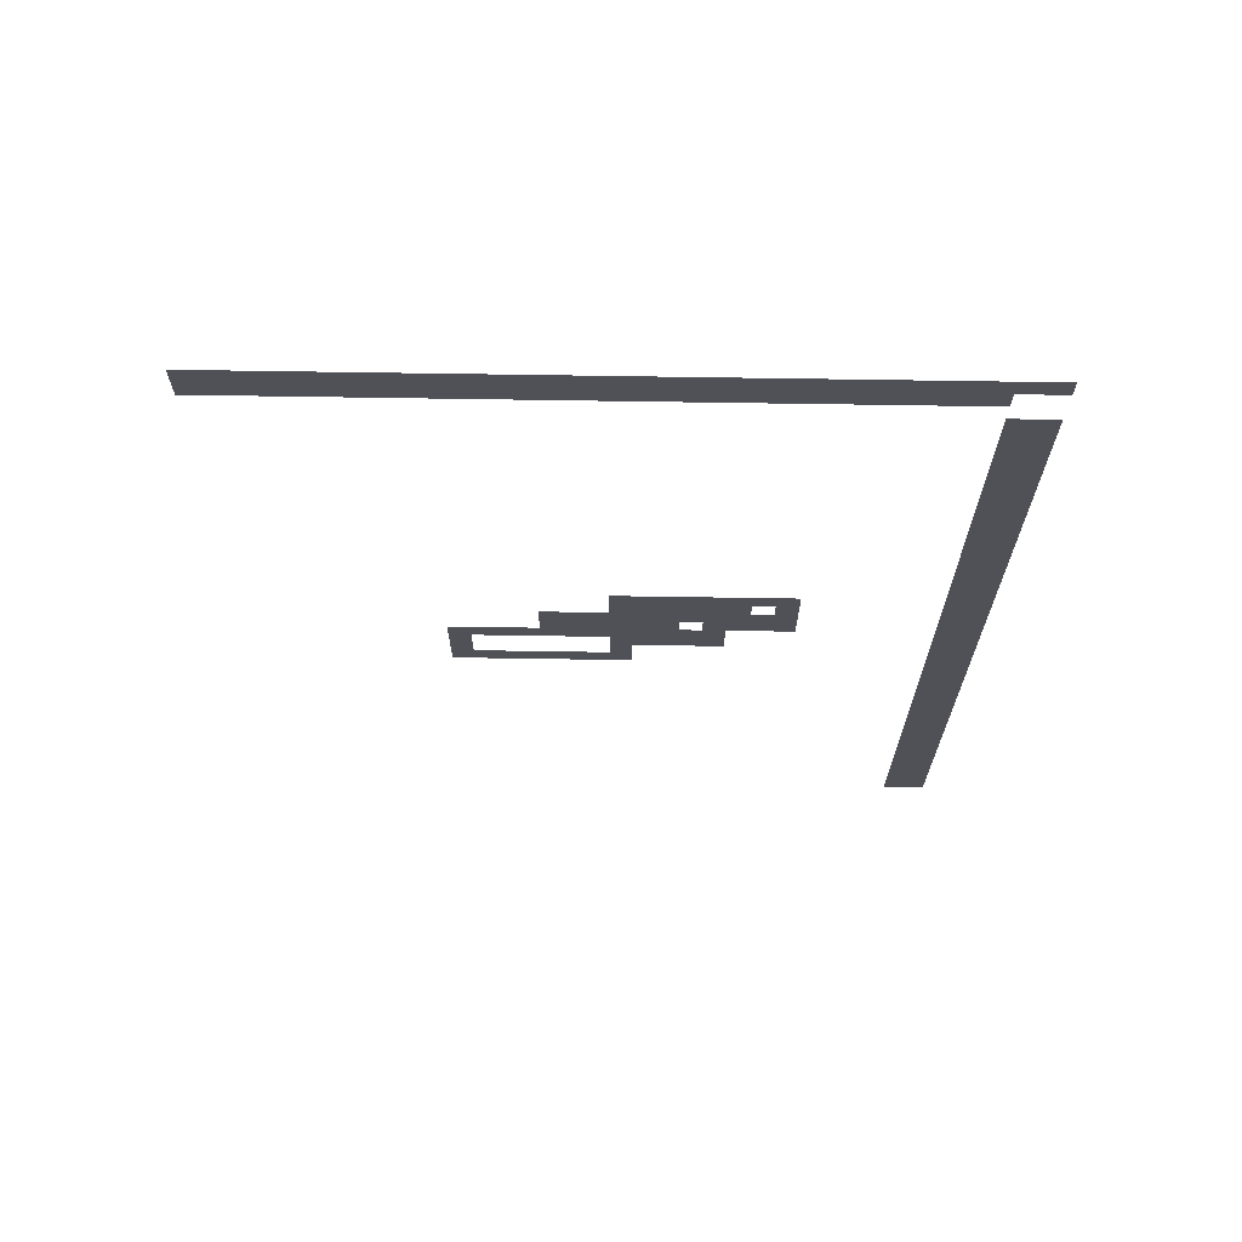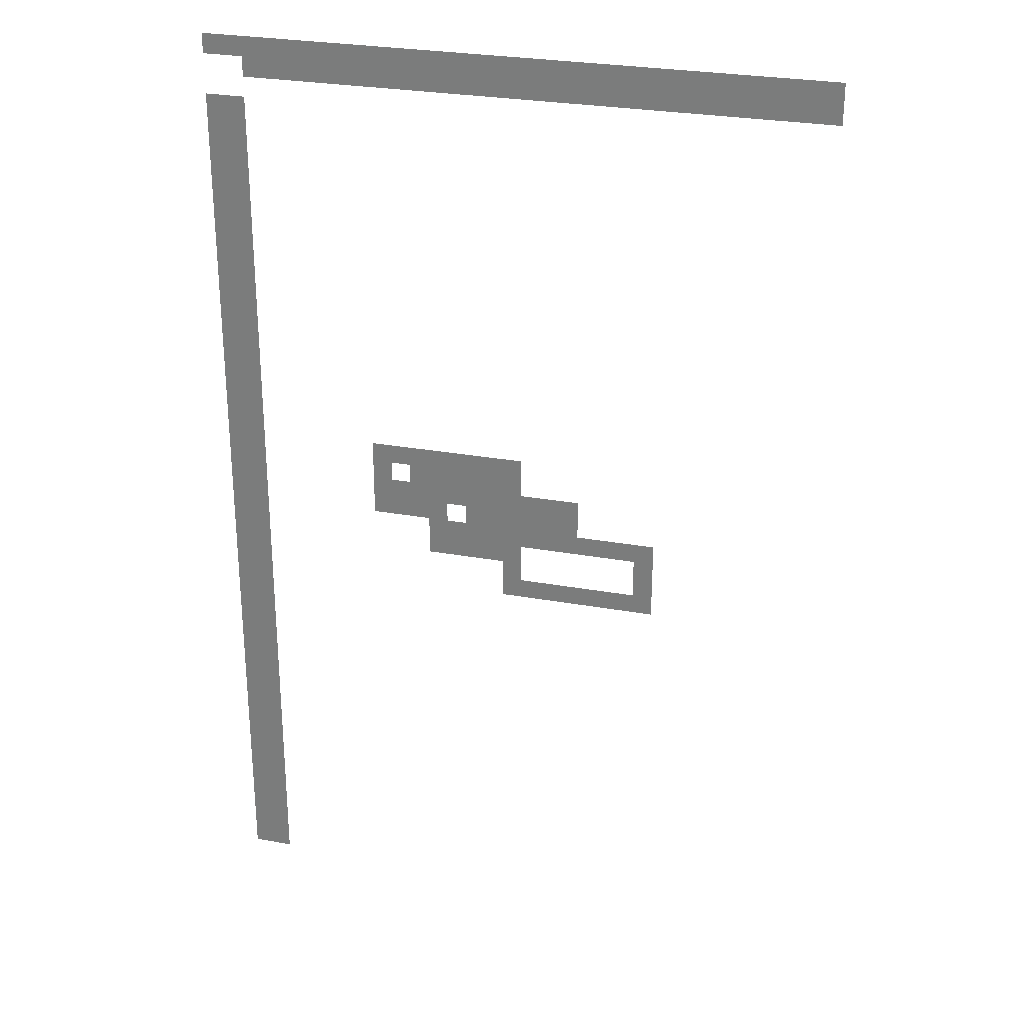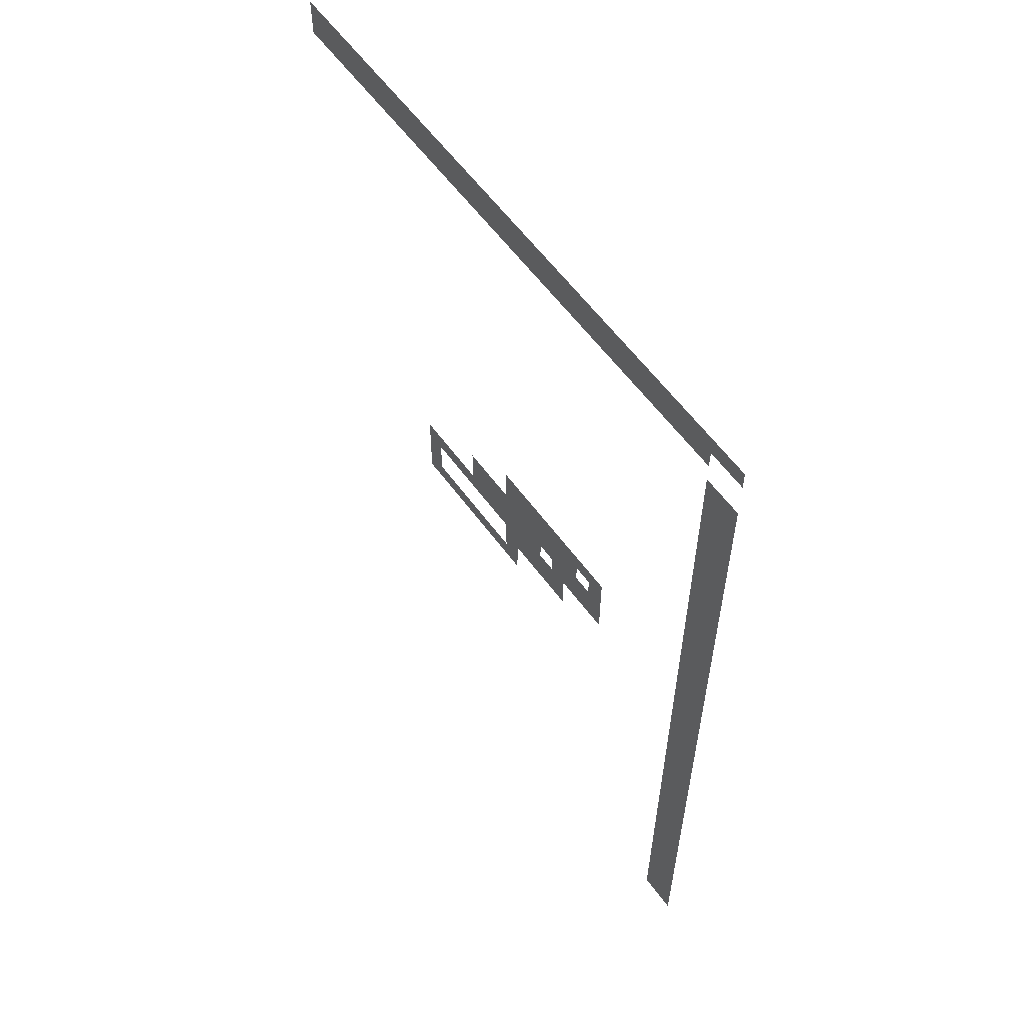
<metadata>
{"format":"obj","ext":"obj","renderer":"f3d","projection":"perspective","resolution":1024,"background":"white","views":[{"elev":69.7,"azim":-179.1,"up":"+Y"},{"elev":28.2,"azim":15.3,"up":"+Y"},{"elev":59.3,"azim":-126.0,"up":"+Y"}]}
</metadata>
<code>
v -69 -53 0
v -70 -53 0
v -70 -52 0
v -69 -52 0
v -70 -53 0
v -71 -53 0
v -71 -52 0
v -70 -52 0
v -71 -53 0
v -72 -53 0
v -72 -52 0
v -71 -52 0
v -72 -53 0
v -73 -53 0
v -73 -52 0
v -72 -52 0
v -73 -53 0
v -74 -53 0
v -74 -52 0
v -73 -52 0
v -74 -53 0
v -75 -53 0
v -75 -52 0
v -74 -52 0
v -75 -53 0
v -76 -53 0
v -76 -52 0
v -75 -52 0
v -76 -53 0
v -77 -53 0
v -77 -52 0
v -76 -52 0
v -77 -53 0
v -78 -53 0
v -78 -52 0
v -77 -52 0
v -78 -53 0
v -79 -53 0
v -79 -52 0
v -78 -52 0
v -79 -53 0
v -80 -53 0
v -80 -52 0
v -79 -52 0
v -80 -53 0
v -81 -53 0
v -81 -52 0
v -80 -52 0
v -81 -53 0
v -82 -53 0
v -82 -52 0
v -81 -52 0
v -82 -53 0
v -83 -53 0
v -83 -52 0
v -82 -52 0
v -83 -53 0
v -84 -53 0
v -84 -52 0
v -83 -52 0
v -84 -53 0
v -85 -53 0
v -85 -52 0
v -84 -52 0
v -85 -53 0
v -86 -53 0
v -86 -52 0
v -85 -52 0
v -86 -53 0
v -87 -53 0
v -87 -52 0
v -86 -52 0
v -87 -53 0
v -88 -53 0
v -88 -52 0
v -87 -52 0
v -88 -53 0
v -89 -53 0
v -89 -52 0
v -88 -52 0
v -89 -53 0
v -90 -53 0
v -90 -52 0
v -89 -52 0
v -90 -53 0
v -91 -53 0
v -91 -52 0
v -90 -52 0
v -91 -53 0
v -92 -53 0
v -92 -52 0
v -91 -52 0
v -92 -53 0
v -93 -53 0
v -93 -52 0
v -92 -52 0
v -93 -53 0
v -94 -53 0
v -94 -52 0
v -93 -52 0
v -94 -53 0
v -95 -53 0
v -95 -52 0
v -94 -52 0
v -95 -53 0
v -96 -53 0
v -96 -52 0
v -95 -52 0
v -96 -53 0
v -97 -53 0
v -97 -52 0
v -96 -52 0
v -97 -53 0
v -98 -53 0
v -98 -52 0
v -97 -52 0
v -98 -53 0
v -99 -53 0
v -99 -52 0
v -98 -52 0
v -99 -53 0
v -100 -53 0
v -100 -52 0
v -99 -52 0
v -69 -54 0
v -70 -54 0
v -70 -53 0
v -69 -53 0
v -70 -54 0
v -71 -54 0
v -71 -53 0
v -70 -53 0
v -71 -54 0
v -72 -54 0
v -72 -53 0
v -71 -53 0
v -72 -54 0
v -73 -54 0
v -73 -53 0
v -72 -53 0
v -73 -54 0
v -74 -54 0
v -74 -53 0
v -73 -53 0
v -74 -54 0
v -75 -54 0
v -75 -53 0
v -74 -53 0
v -75 -54 0
v -76 -54 0
v -76 -53 0
v -75 -53 0
v -76 -54 0
v -77 -54 0
v -77 -53 0
v -76 -53 0
v -77 -54 0
v -78 -54 0
v -78 -53 0
v -77 -53 0
v -78 -54 0
v -79 -54 0
v -79 -53 0
v -78 -53 0
v -79 -54 0
v -80 -54 0
v -80 -53 0
v -79 -53 0
v -80 -54 0
v -81 -54 0
v -81 -53 0
v -80 -53 0
v -81 -54 0
v -82 -54 0
v -82 -53 0
v -81 -53 0
v -82 -54 0
v -83 -54 0
v -83 -53 0
v -82 -53 0
v -83 -54 0
v -84 -54 0
v -84 -53 0
v -83 -53 0
v -84 -54 0
v -85 -54 0
v -85 -53 0
v -84 -53 0
v -85 -54 0
v -86 -54 0
v -86 -53 0
v -85 -53 0
v -86 -54 0
v -87 -54 0
v -87 -53 0
v -86 -53 0
v -87 -54 0
v -88 -54 0
v -88 -53 0
v -87 -53 0
v -88 -54 0
v -89 -54 0
v -89 -53 0
v -88 -53 0
v -89 -54 0
v -90 -54 0
v -90 -53 0
v -89 -53 0
v -90 -54 0
v -91 -54 0
v -91 -53 0
v -90 -53 0
v -91 -54 0
v -92 -54 0
v -92 -53 0
v -91 -53 0
v -92 -54 0
v -93 -54 0
v -93 -53 0
v -92 -53 0
v -93 -54 0
v -94 -54 0
v -94 -53 0
v -93 -53 0
v -94 -54 0
v -95 -54 0
v -95 -53 0
v -94 -53 0
v -95 -54 0
v -96 -54 0
v -96 -53 0
v -95 -53 0
v -96 -54 0
v -97 -54 0
v -97 -53 0
v -96 -53 0
v -97 -54 0
v -98 -54 0
v -98 -53 0
v -97 -53 0
v -98 -56 0
v -99 -56 0
v -99 -55 0
v -98 -55 0
v -99 -56 0
v -100 -56 0
v -100 -55 0
v -99 -55 0
v -98 -57 0
v -99 -57 0
v -99 -56 0
v -98 -56 0
v -99 -57 0
v -100 -57 0
v -100 -56 0
v -99 -56 0
v -98 -58 0
v -99 -58 0
v -99 -57 0
v -98 -57 0
v -99 -58 0
v -100 -58 0
v -100 -57 0
v -99 -57 0
v -98 -59 0
v -99 -59 0
v -99 -58 0
v -98 -58 0
v -99 -59 0
v -100 -59 0
v -100 -58 0
v -99 -58 0
v -98 -60 0
v -99 -60 0
v -99 -59 0
v -98 -59 0
v -99 -60 0
v -100 -60 0
v -100 -59 0
v -99 -59 0
v -98 -61 0
v -99 -61 0
v -99 -60 0
v -98 -60 0
v -99 -61 0
v -100 -61 0
v -100 -60 0
v -99 -60 0
v -98 -62 0
v -99 -62 0
v -99 -61 0
v -98 -61 0
v -99 -62 0
v -100 -62 0
v -100 -61 0
v -99 -61 0
v -98 -63 0
v -99 -63 0
v -99 -62 0
v -98 -62 0
v -99 -63 0
v -100 -63 0
v -100 -62 0
v -99 -62 0
v -98 -64 0
v -99 -64 0
v -99 -63 0
v -98 -63 0
v -99 -64 0
v -100 -64 0
v -100 -63 0
v -99 -63 0
v -98 -65 0
v -99 -65 0
v -99 -64 0
v -98 -64 0
v -99 -65 0
v -100 -65 0
v -100 -64 0
v -99 -64 0
v -98 -66 0
v -99 -66 0
v -99 -65 0
v -98 -65 0
v -99 -66 0
v -100 -66 0
v -100 -65 0
v -99 -65 0
v -98 -67 0
v -99 -67 0
v -99 -66 0
v -98 -66 0
v -99 -67 0
v -100 -67 0
v -100 -66 0
v -99 -66 0
v -98 -68 0
v -99 -68 0
v -99 -67 0
v -98 -67 0
v -99 -68 0
v -100 -68 0
v -100 -67 0
v -99 -67 0
v -98 -69 0
v -99 -69 0
v -99 -68 0
v -98 -68 0
v -99 -69 0
v -100 -69 0
v -100 -68 0
v -99 -68 0
v -98 -70 0
v -99 -70 0
v -99 -69 0
v -98 -69 0
v -99 -70 0
v -100 -70 0
v -100 -69 0
v -99 -69 0
v -98 -71 0
v -99 -71 0
v -99 -70 0
v -98 -70 0
v -99 -71 0
v -100 -71 0
v -100 -70 0
v -99 -70 0
v -98 -72 0
v -99 -72 0
v -99 -71 0
v -98 -71 0
v -99 -72 0
v -100 -72 0
v -100 -71 0
v -99 -71 0
v -98 -73 0
v -99 -73 0
v -99 -72 0
v -98 -72 0
v -99 -73 0
v -100 -73 0
v -100 -72 0
v -99 -72 0
v -84 -74 0
v -85 -74 0
v -85 -73 0
v -84 -73 0
v -85 -74 0
v -86 -74 0
v -86 -73 0
v -85 -73 0
v -86 -74 0
v -87 -74 0
v -87 -73 0
v -86 -73 0
v -87 -74 0
v -88 -74 0
v -88 -73 0
v -87 -73 0
v -88 -74 0
v -89 -74 0
v -89 -73 0
v -88 -73 0
v -89 -74 0
v -90 -74 0
v -90 -73 0
v -89 -73 0
v -90 -74 0
v -91 -74 0
v -91 -73 0
v -90 -73 0
v -91 -74 0
v -92 -74 0
v -92 -73 0
v -91 -73 0
v -98 -74 0
v -99 -74 0
v -99 -73 0
v -98 -73 0
v -99 -74 0
v -100 -74 0
v -100 -73 0
v -99 -73 0
v -84 -75 0
v -85 -75 0
v -85 -74 0
v -84 -74 0
v -85 -75 0
v -86 -75 0
v -86 -74 0
v -85 -74 0
v -86 -75 0
v -87 -75 0
v -87 -74 0
v -86 -74 0
v -87 -75 0
v -88 -75 0
v -88 -74 0
v -87 -74 0
v -88 -75 0
v -89 -75 0
v -89 -74 0
v -88 -74 0
v -89 -75 0
v -90 -75 0
v -90 -74 0
v -89 -74 0
v -91 -75 0
v -92 -75 0
v -92 -74 0
v -91 -74 0
v -98 -75 0
v -99 -75 0
v -99 -74 0
v -98 -74 0
v -99 -75 0
v -100 -75 0
v -100 -74 0
v -99 -74 0
v -81 -76 0
v -82 -76 0
v -82 -75 0
v -81 -75 0
v -82 -76 0
v -83 -76 0
v -83 -75 0
v -82 -75 0
v -83 -76 0
v -84 -76 0
v -84 -75 0
v -83 -75 0
v -84 -76 0
v -85 -76 0
v -85 -75 0
v -84 -75 0
v -85 -76 0
v -86 -76 0
v -86 -75 0
v -85 -75 0
v -86 -76 0
v -87 -76 0
v -87 -75 0
v -86 -75 0
v -87 -76 0
v -88 -76 0
v -88 -75 0
v -87 -75 0
v -88 -76 0
v -89 -76 0
v -89 -75 0
v -88 -75 0
v -89 -76 0
v -90 -76 0
v -90 -75 0
v -89 -75 0
v -90 -76 0
v -91 -76 0
v -91 -75 0
v -90 -75 0
v -91 -76 0
v -92 -76 0
v -92 -75 0
v -91 -75 0
v -98 -76 0
v -99 -76 0
v -99 -75 0
v -98 -75 0
v -99 -76 0
v -100 -76 0
v -100 -75 0
v -99 -75 0
v -81 -77 0
v -82 -77 0
v -82 -76 0
v -81 -76 0
v -82 -77 0
v -83 -77 0
v -83 -76 0
v -82 -76 0
v -83 -77 0
v -84 -77 0
v -84 -76 0
v -83 -76 0
v -84 -77 0
v -85 -77 0
v -85 -76 0
v -84 -76 0
v -85 -77 0
v -86 -77 0
v -86 -76 0
v -85 -76 0
v -86 -77 0
v -87 -77 0
v -87 -76 0
v -86 -76 0
v -88 -77 0
v -89 -77 0
v -89 -76 0
v -88 -76 0
v -89 -77 0
v -90 -77 0
v -90 -76 0
v -89 -76 0
v -90 -77 0
v -91 -77 0
v -91 -76 0
v -90 -76 0
v -91 -77 0
v -92 -77 0
v -92 -76 0
v -91 -76 0
v -98 -77 0
v -99 -77 0
v -99 -76 0
v -98 -76 0
v -99 -77 0
v -100 -77 0
v -100 -76 0
v -99 -76 0
v -77 -78 0
v -78 -78 0
v -78 -77 0
v -77 -77 0
v -78 -78 0
v -79 -78 0
v -79 -77 0
v -78 -77 0
v -79 -78 0
v -80 -78 0
v -80 -77 0
v -79 -77 0
v -80 -78 0
v -81 -78 0
v -81 -77 0
v -80 -77 0
v -81 -78 0
v -82 -78 0
v -82 -77 0
v -81 -77 0
v -82 -78 0
v -83 -78 0
v -83 -77 0
v -82 -77 0
v -83 -78 0
v -84 -78 0
v -84 -77 0
v -83 -77 0
v -84 -78 0
v -85 -78 0
v -85 -77 0
v -84 -77 0
v -85 -78 0
v -86 -78 0
v -86 -77 0
v -85 -77 0
v -86 -78 0
v -87 -78 0
v -87 -77 0
v -86 -77 0
v -87 -78 0
v -88 -78 0
v -88 -77 0
v -87 -77 0
v -88 -78 0
v -89 -78 0
v -89 -77 0
v -88 -77 0
v -98 -78 0
v -99 -78 0
v -99 -77 0
v -98 -77 0
v -99 -78 0
v -100 -78 0
v -100 -77 0
v -99 -77 0
v -77 -79 0
v -78 -79 0
v -78 -78 0
v -77 -78 0
v -84 -79 0
v -85 -79 0
v -85 -78 0
v -84 -78 0
v -85 -79 0
v -86 -79 0
v -86 -78 0
v -85 -78 0
v -86 -79 0
v -87 -79 0
v -87 -78 0
v -86 -78 0
v -87 -79 0
v -88 -79 0
v -88 -78 0
v -87 -78 0
v -88 -79 0
v -89 -79 0
v -89 -78 0
v -88 -78 0
v -98 -79 0
v -99 -79 0
v -99 -78 0
v -98 -78 0
v -99 -79 0
v -100 -79 0
v -100 -78 0
v -99 -78 0
v -77 -80 0
v -78 -80 0
v -78 -79 0
v -77 -79 0
v -84 -80 0
v -85 -80 0
v -85 -79 0
v -84 -79 0
v -98 -80 0
v -99 -80 0
v -99 -79 0
v -98 -79 0
v -99 -80 0
v -100 -80 0
v -100 -79 0
v -99 -79 0
v -77 -81 0
v -78 -81 0
v -78 -80 0
v -77 -80 0
v -78 -81 0
v -79 -81 0
v -79 -80 0
v -78 -80 0
v -79 -81 0
v -80 -81 0
v -80 -80 0
v -79 -80 0
v -80 -81 0
v -81 -81 0
v -81 -80 0
v -80 -80 0
v -81 -81 0
v -82 -81 0
v -82 -80 0
v -81 -80 0
v -82 -81 0
v -83 -81 0
v -83 -80 0
v -82 -80 0
v -83 -81 0
v -84 -81 0
v -84 -80 0
v -83 -80 0
v -84 -81 0
v -85 -81 0
v -85 -80 0
v -84 -80 0
v -98 -81 0
v -99 -81 0
v -99 -80 0
v -98 -80 0
v -99 -81 0
v -100 -81 0
v -100 -80 0
v -99 -80 0
v -98 -82 0
v -99 -82 0
v -99 -81 0
v -98 -81 0
v -99 -82 0
v -100 -82 0
v -100 -81 0
v -99 -81 0
v -98 -83 0
v -99 -83 0
v -99 -82 0
v -98 -82 0
v -99 -83 0
v -100 -83 0
v -100 -82 0
v -99 -82 0
v -98 -84 0
v -99 -84 0
v -99 -83 0
v -98 -83 0
v -99 -84 0
v -100 -84 0
v -100 -83 0
v -99 -83 0
v -98 -85 0
v -99 -85 0
v -99 -84 0
v -98 -84 0
v -99 -85 0
v -100 -85 0
v -100 -84 0
v -99 -84 0
v -98 -86 0
v -99 -86 0
v -99 -85 0
v -98 -85 0
v -99 -86 0
v -100 -86 0
v -100 -85 0
v -99 -85 0
v -98 -87 0
v -99 -87 0
v -99 -86 0
v -98 -86 0
v -99 -87 0
v -100 -87 0
v -100 -86 0
v -99 -86 0
v -98 -88 0
v -99 -88 0
v -99 -87 0
v -98 -87 0
v -99 -88 0
v -100 -88 0
v -100 -87 0
v -99 -87 0
v -98 -89 0
v -99 -89 0
v -99 -88 0
v -98 -88 0
v -99 -89 0
v -100 -89 0
v -100 -88 0
v -99 -88 0
v -98 -90 0
v -99 -90 0
v -99 -89 0
v -98 -89 0
v -99 -90 0
v -100 -90 0
v -100 -89 0
v -99 -89 0
v -98 -91 0
v -99 -91 0
v -99 -90 0
v -98 -90 0
v -99 -91 0
v -100 -91 0
v -100 -90 0
v -99 -90 0
v -98 -92 0
v -99 -92 0
v -99 -91 0
v -98 -91 0
v -99 -92 0
v -100 -92 0
v -100 -91 0
v -99 -91 0
v -98 -93 0
v -99 -93 0
v -99 -92 0
v -98 -92 0
v -99 -93 0
v -100 -93 0
v -100 -92 0
v -99 -92 0
v -98 -94 0
v -99 -94 0
v -99 -93 0
v -98 -93 0
v -99 -94 0
v -100 -94 0
v -100 -93 0
v -99 -93 0
v -98 -95 0
v -99 -95 0
v -99 -94 0
v -98 -94 0
v -99 -95 0
v -100 -95 0
v -100 -94 0
v -99 -94 0
v -98 -96 0
v -99 -96 0
v -99 -95 0
v -98 -95 0
v -99 -96 0
v -100 -96 0
v -100 -95 0
v -99 -95 0
v -98 -97 0
v -99 -97 0
v -99 -96 0
v -98 -96 0
v -99 -97 0
v -100 -97 0
v -100 -96 0
v -99 -96 0
v -98 -98 0
v -99 -98 0
v -99 -97 0
v -98 -97 0
v -99 -98 0
v -100 -98 0
v -100 -97 0
v -99 -97 0
v -98 -99 0
v -99 -99 0
v -99 -98 0
v -98 -98 0
v -99 -99 0
v -100 -99 0
v -100 -98 0
v -99 -98 0
v -98 -100 0
v -99 -100 0
v -99 -99 0
v -98 -99 0
v -99 -100 0
v -100 -100 0
v -100 -99 0
v -99 -99 0
g LevelPerhaps_mesh_0004
f 1 2 3 4
f 5 6 7 8
f 9 10 11 12
f 13 14 15 16
f 17 18 19 20
f 21 22 23 24
f 25 26 27 28
f 29 30 31 32
f 33 34 35 36
f 37 38 39 40
f 41 42 43 44
f 45 46 47 48
f 49 50 51 52
f 53 54 55 56
f 57 58 59 60
f 61 62 63 64
f 65 66 67 68
f 69 70 71 72
f 73 74 75 76
f 77 78 79 80
f 81 82 83 84
f 85 86 87 88
f 89 90 91 92
f 93 94 95 96
f 97 98 99 100
f 101 102 103 104
f 105 106 107 108
f 109 110 111 112
f 113 114 115 116
f 117 118 119 120
f 121 122 123 124
f 125 126 127 128
f 129 130 131 132
f 133 134 135 136
f 137 138 139 140
f 141 142 143 144
f 145 146 147 148
f 149 150 151 152
f 153 154 155 156
f 157 158 159 160
f 161 162 163 164
f 165 166 167 168
f 169 170 171 172
f 173 174 175 176
f 177 178 179 180
f 181 182 183 184
f 185 186 187 188
f 189 190 191 192
f 193 194 195 196
f 197 198 199 200
f 201 202 203 204
f 205 206 207 208
f 209 210 211 212
f 213 214 215 216
f 217 218 219 220
f 221 222 223 224
f 225 226 227 228
f 229 230 231 232
f 233 234 235 236
f 237 238 239 240
f 241 242 243 244
f 245 246 247 248
f 249 250 251 252
f 253 254 255 256
f 257 258 259 260
f 261 262 263 264
f 265 266 267 268
f 269 270 271 272
f 273 274 275 276
f 277 278 279 280
f 281 282 283 284
f 285 286 287 288
f 289 290 291 292
f 293 294 295 296
f 297 298 299 300
f 301 302 303 304
f 305 306 307 308
f 309 310 311 312
f 313 314 315 316
f 317 318 319 320
f 321 322 323 324
f 325 326 327 328
f 329 330 331 332
f 333 334 335 336
f 337 338 339 340
f 341 342 343 344
f 345 346 347 348
f 349 350 351 352
f 353 354 355 356
f 357 358 359 360
f 361 362 363 364
f 365 366 367 368
f 369 370 371 372
f 373 374 375 376
f 377 378 379 380
f 381 382 383 384
f 385 386 387 388
f 389 390 391 392
f 393 394 395 396
f 397 398 399 400
f 401 402 403 404
f 405 406 407 408
f 409 410 411 412
f 413 414 415 416
f 417 418 419 420
f 421 422 423 424
f 425 426 427 428
f 429 430 431 432
f 433 434 435 436
f 437 438 439 440
f 441 442 443 444
f 445 446 447 448
f 449 450 451 452
f 453 454 455 456
f 457 458 459 460
f 461 462 463 464
f 465 466 467 468
f 469 470 471 472
f 473 474 475 476
f 477 478 479 480
f 481 482 483 484
f 485 486 487 488
f 489 490 491 492
f 493 494 495 496
f 497 498 499 500
f 501 502 503 504
f 505 506 507 508
f 509 510 511 512
f 513 514 515 516
f 517 518 519 520
f 521 522 523 524
f 525 526 527 528
f 529 530 531 532
f 533 534 535 536
f 537 538 539 540
f 541 542 543 544
f 545 546 547 548
f 549 550 551 552
f 553 554 555 556
f 557 558 559 560
f 561 562 563 564
f 565 566 567 568
f 569 570 571 572
f 573 574 575 576
f 577 578 579 580
f 581 582 583 584
f 585 586 587 588
f 589 590 591 592
f 593 594 595 596
f 597 598 599 600
f 601 602 603 604
f 605 606 607 608
f 609 610 611 612
f 613 614 615 616
f 617 618 619 620
f 621 622 623 624
f 625 626 627 628
f 629 630 631 632
f 633 634 635 636
f 637 638 639 640
f 641 642 643 644
f 645 646 647 648
f 649 650 651 652
f 653 654 655 656
f 657 658 659 660
f 661 662 663 664
f 665 666 667 668
f 669 670 671 672
f 673 674 675 676
f 677 678 679 680
f 681 682 683 684
f 685 686 687 688
f 689 690 691 692
f 693 694 695 696
f 697 698 699 700
f 701 702 703 704
f 705 706 707 708
f 709 710 711 712
f 713 714 715 716
f 717 718 719 720
f 721 722 723 724
f 725 726 727 728
f 729 730 731 732
f 733 734 735 736
f 737 738 739 740
f 741 742 743 744
f 745 746 747 748
f 749 750 751 752
f 753 754 755 756
f 757 758 759 760
f 761 762 763 764
f 765 766 767 768
f 769 770 771 772
f 773 774 775 776
f 777 778 779 780
f 781 782 783 784
f 785 786 787 788
f 789 790 791 792
f 793 794 795 796
f 797 798 799 800
f 801 802 803 804
f 805 806 807 808
f 809 810 811 812
f 813 814 815 816
f 817 818 819 820
f 821 822 823 824
f 825 826 827 828
f 829 830 831 832
f 833 834 835 836
f 837 838 839 840
f 841 842 843 844
f 845 846 847 848
f 849 850 851 852
f 853 854 855 856

</code>
